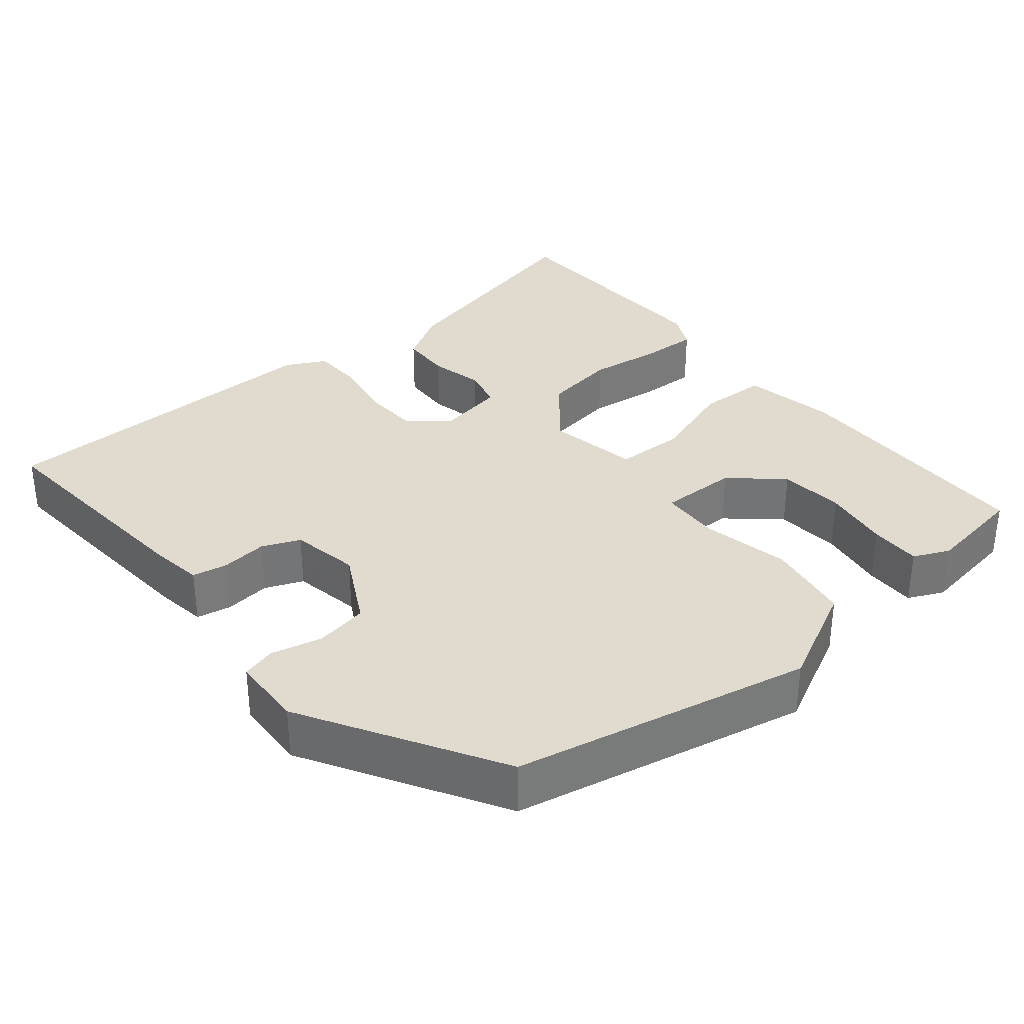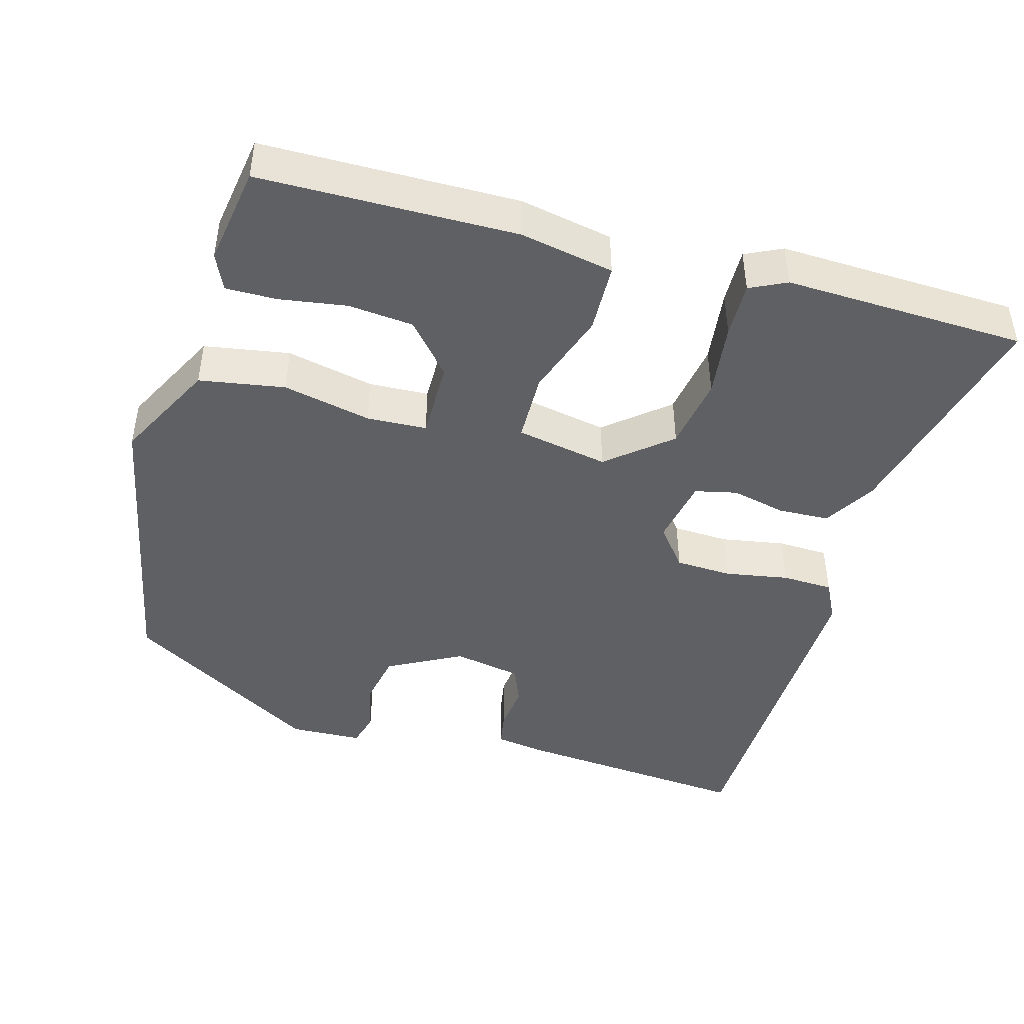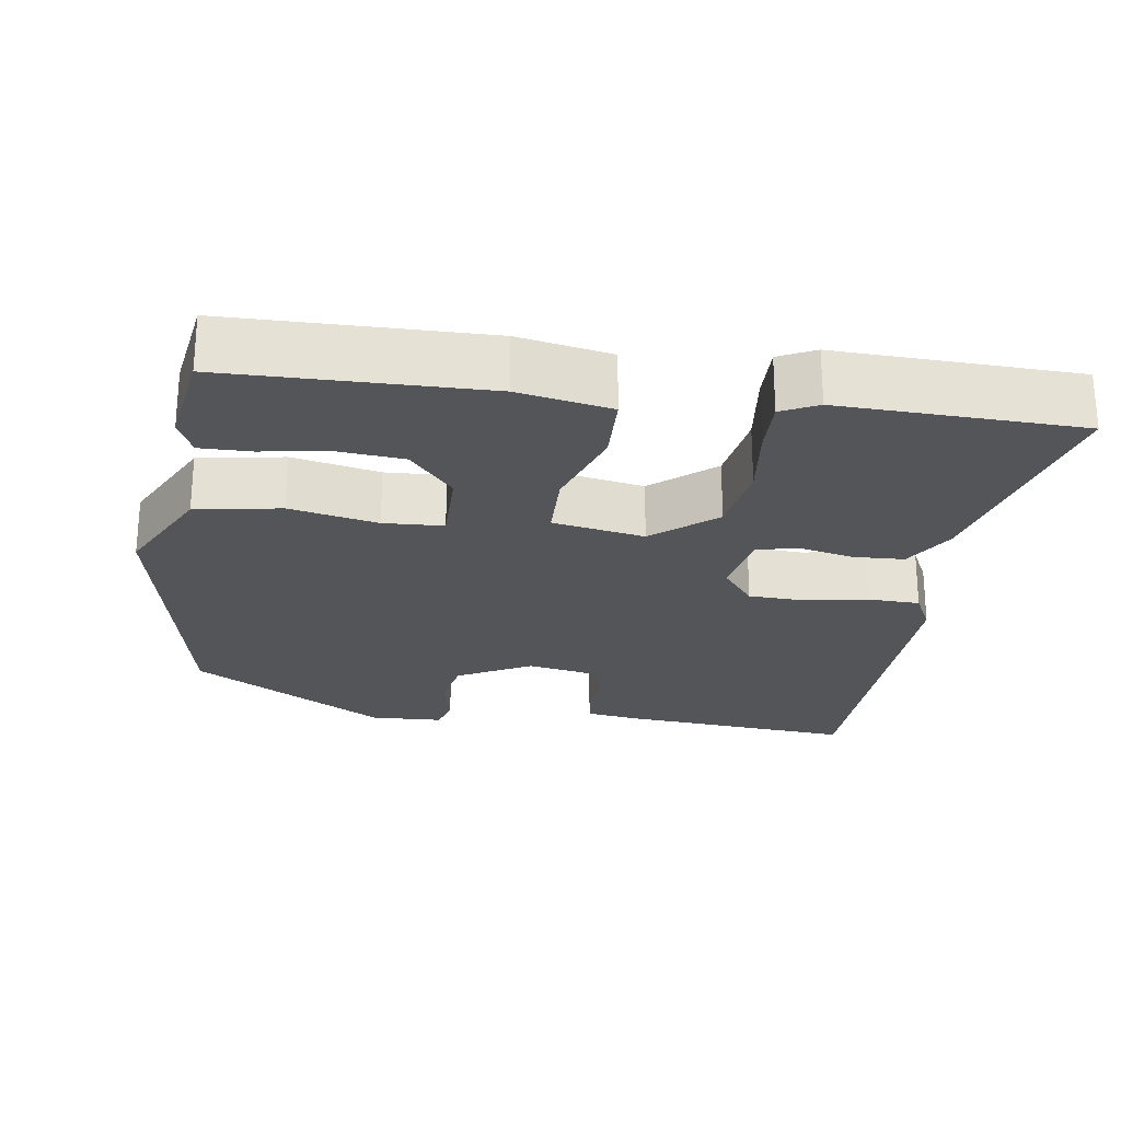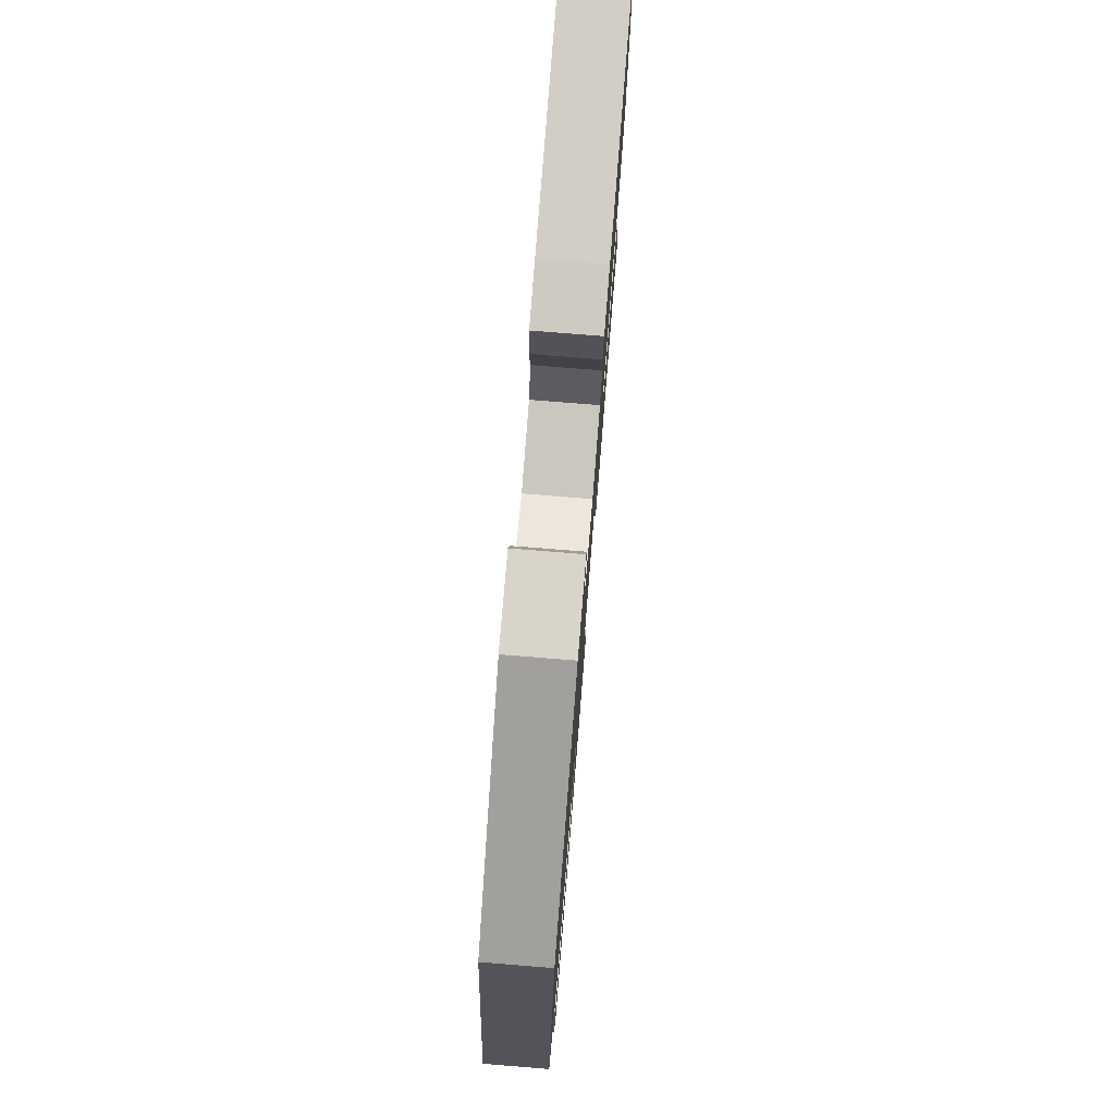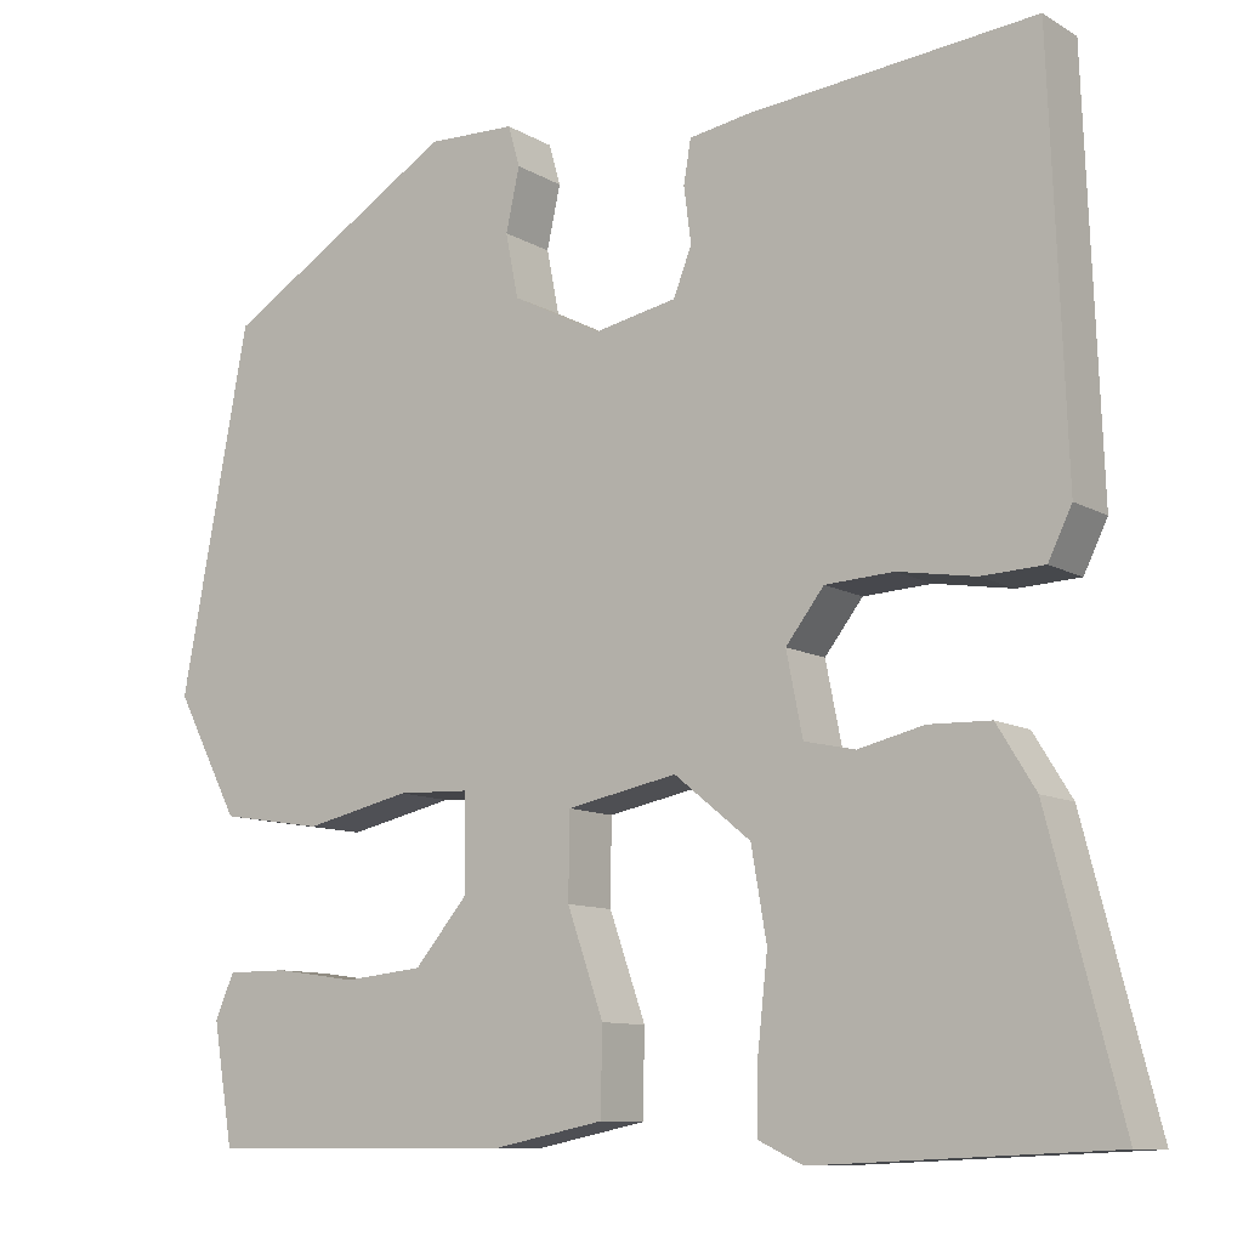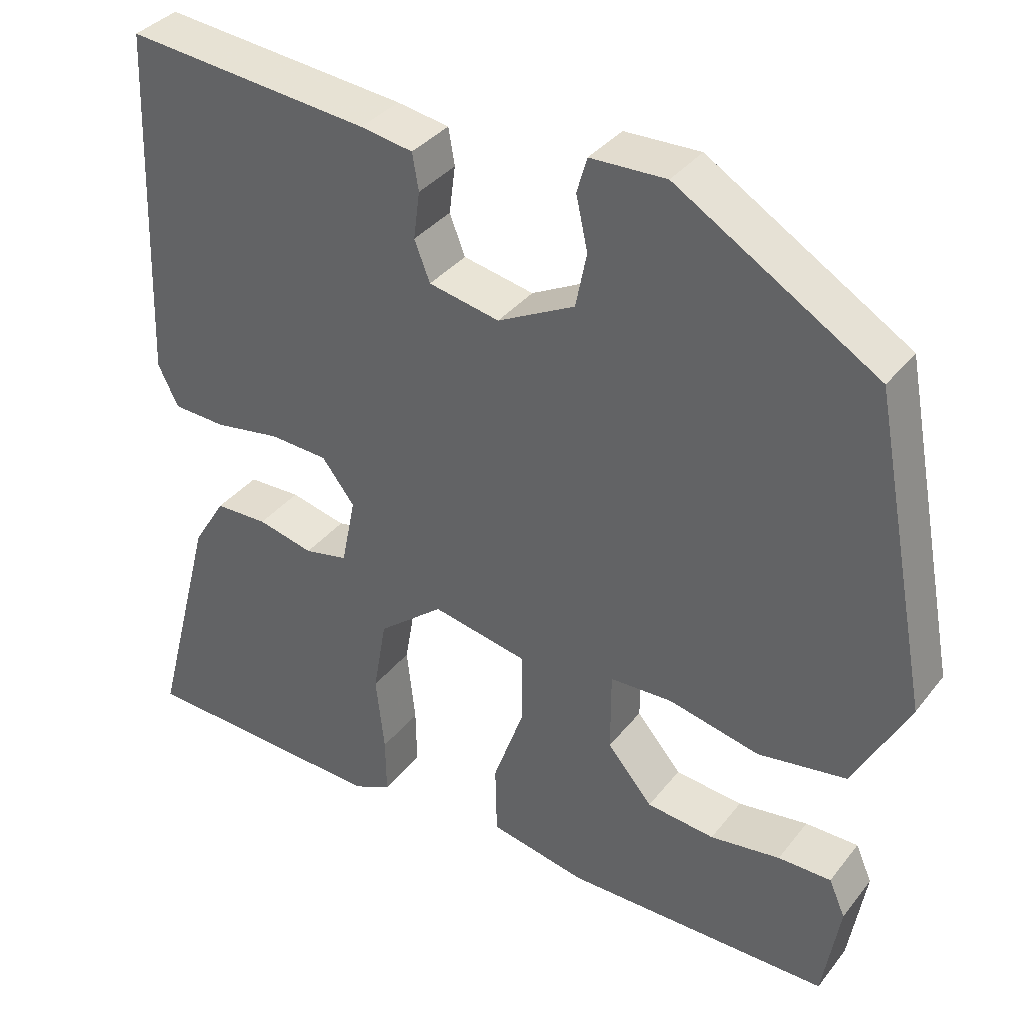
<metadata>
{"format":"obj","ext":"obj","renderer":"f3d","projection":"perspective","resolution":1024,"background":"white","views":[{"elev":33.7,"azim":51.4,"up":"+Y"},{"elev":-45.1,"azim":164.9,"up":"+Y"},{"elev":-24.7,"azim":172.4,"up":"+Y"},{"elev":76.9,"azim":94.6,"up":"+Z"},{"elev":-10.2,"azim":-145.0,"up":"+Z"},{"elev":36.1,"azim":33.0,"up":"+Z"}]}
</metadata>
<code>
v 0.453 0.07 -0.519
v 0.111 0.07 -0.52
v -0.013 0.07 -0.495
v -0.015 0.07 -0.403
v 0.025 0.07 -0.29
v 0.024 0.07 -0.198
v -0.098 0.07 -0.174
v -0.182 0.07 -0.242
v -0.199 0.07 -0.34
v -0.188 0.07 -0.439
v -0.187 0.07 -0.513
v -0.236 0.07 -0.536
v -0.557 0.07 -0.522
v -0.478 0.07 -0.219
v -0.436 0.07 -0.151
v -0.368 0.07 -0.149
v -0.296 0.07 -0.166
v -0.24 0.07 -0.154
v -0.222 0.07 -0.065
v -0.264 0.07 -0.011
v -0.339 0.07 -0.007
v -0.424 0.07 -0.021
v -0.492 0.07 -0.018
v -0.518 0.07 0.035
v -0.501 0.07 0.489
v -0.186 0.07 0.459
v -0.119 0.07 0.448
v -0.111 0.07 0.401
v -0.119 0.07 0.34
v -0.099 0.07 0.289
v -0.008 0.07 0.271
v 0.091 0.07 0.322
v 0.105 0.07 0.392
v 0.09 0.07 0.46
v 0.103 0.07 0.505
v 0.2 0.07 0.508
v 0.457 0.07 0.352
v 0.532 0.07 -0.044
v 0.462 0.07 -0.177
v 0.348 0.07 -0.195
v 0.231 0.07 -0.169
v 0.151 0.07 -0.172
v 0.151 0.07 -0.276
v 0.209 0.07 -0.344
v 0.296 0.07 -0.353
v 0.386 0.07 -0.34
v 0.454 0.07 -0.34
v 0.475 0.07 -0.388
v 0.453 0 -0.519
v 0.111 0 -0.52
v -0.013 0 -0.495
v -0.015 0 -0.403
v 0.025 0 -0.29
v 0.024 0 -0.198
v -0.098 0 -0.174
v -0.182 0 -0.242
v -0.199 0 -0.34
v -0.188 0 -0.439
v -0.187 0 -0.513
v -0.236 0 -0.536
v -0.557 0 -0.522
v -0.478 0 -0.219
v -0.436 0 -0.151
v -0.368 0 -0.149
v -0.296 0 -0.166
v -0.24 0 -0.154
v -0.222 0 -0.065
v -0.264 0 -0.011
v -0.339 0 -0.007
v -0.424 0 -0.021
v -0.492 0 -0.018
v -0.518 0 0.035
v -0.501 0 0.489
v -0.186 0 0.459
v -0.119 0 0.448
v -0.111 0 0.401
v -0.119 0 0.34
v -0.099 0 0.289
v -0.008 0 0.271
v 0.091 0 0.322
v 0.105 0 0.392
v 0.09 0 0.46
v 0.103 0 0.505
v 0.2 0 0.508
v 0.457 0 0.352
v 0.532 0 -0.044
v 0.462 0 -0.177
v 0.348 0 -0.195
v 0.231 0 -0.169
v 0.151 0 -0.172
v 0.151 0 -0.276
v 0.209 0 -0.344
v 0.296 0 -0.353
v 0.386 0 -0.34
v 0.454 0 -0.34
v 0.475 0 -0.388
f 45 46 47 48
f 44 45 48 1
f 38 39 40 41
f 38 41 42
f 37 38 42
f 36 37 42
f 33 34 35 36
f 32 33 36 42
f 31 32 42 43
f 26 27 28 29
f 26 29 30
f 25 26 30
f 24 25 30
f 21 22 23 24
f 20 21 24 30
f 19 20 30 31
f 14 15 16 17
f 14 17 18
f 13 14 18
f 12 13 18
f 9 10 11 12
f 8 9 12 18
f 7 8 18 19
f 2 3 4 5
f 44 1 2 5
f 43 44 5 6
f 6 7 19 31
f 6 31 43
f 96 95 94 93
f 49 96 93 92
f 89 88 87 86
f 90 89 86
f 90 86 85
f 90 85 84
f 84 83 82 81
f 90 84 81 80
f 91 90 80 79
f 77 76 75 74
f 78 77 74
f 78 74 73
f 78 73 72
f 72 71 70 69
f 78 72 69 68
f 79 78 68 67
f 65 64 63 62
f 66 65 62
f 66 62 61
f 66 61 60
f 60 59 58 57
f 66 60 57 56
f 67 66 56 55
f 53 52 51 50
f 53 50 49 92
f 54 53 92 91
f 79 67 55 54
f 91 79 54
f 1 49 50 2
f 2 50 51 3
f 3 51 52 4
f 4 52 53 5
f 5 53 54 6
f 6 54 55 7
f 7 55 56 8
f 8 56 57 9
f 9 57 58 10
f 10 58 59 11
f 11 59 60 12
f 12 60 61 13
f 13 61 62 14
f 14 62 63 15
f 15 63 64 16
f 16 64 65 17
f 17 65 66 18
f 18 66 67 19
f 19 67 68 20
f 20 68 69 21
f 21 69 70 22
f 22 70 71 23
f 23 71 72 24
f 24 72 73 25
f 25 73 74 26
f 26 74 75 27
f 27 75 76 28
f 28 76 77 29
f 29 77 78 30
f 30 78 79 31
f 31 79 80 32
f 32 80 81 33
f 33 81 82 34
f 34 82 83 35
f 35 83 84 36
f 36 84 85 37
f 37 85 86 38
f 38 86 87 39
f 39 87 88 40
f 40 88 89 41
f 41 89 90 42
f 42 90 91 43
f 43 91 92 44
f 44 92 93 45
f 45 93 94 46
f 46 94 95 47
f 47 95 96 48
f 48 96 49 1

</code>
